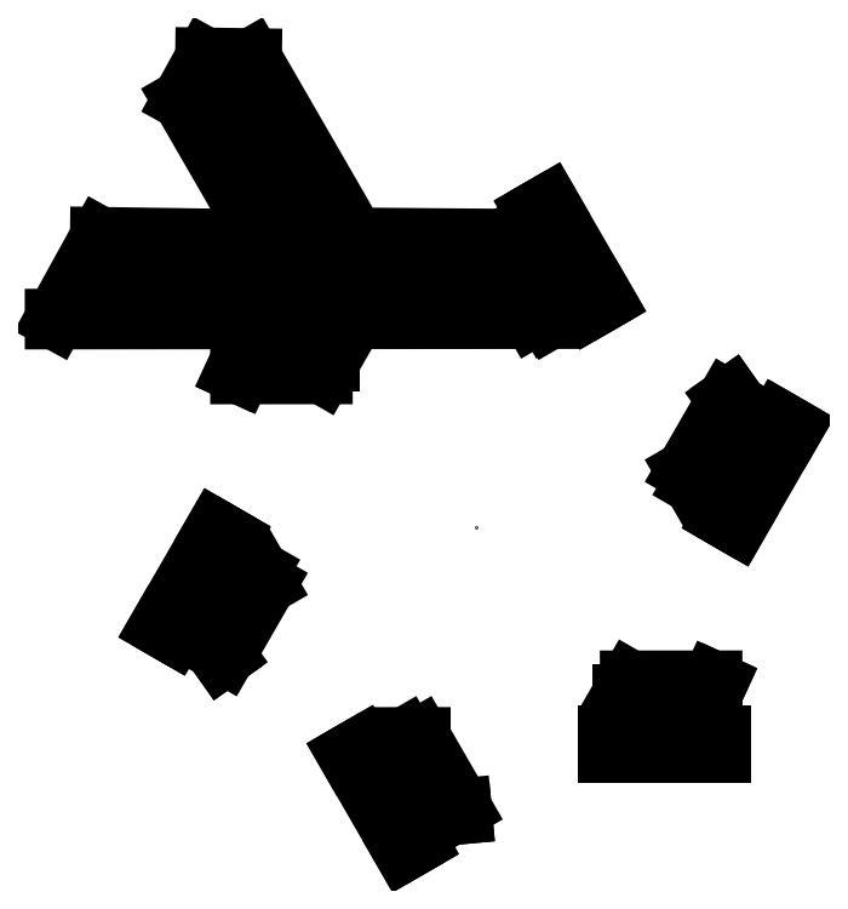
<metadata>
{"format":"dxf","ext":"dxf","renderer":"ezdxf+matplotlib","layout":"modelspace","background":"white","min_lineweight":24,"dpi":150}
</metadata>
<code>
0
SECTION
2
ENTITIES
0
POINT
8
0
10
0
20
0
30
0
0
LINE
8
0
10
-188.7
20
93.26
30
0
11
32.88
21
93.46
31
0
0
LINE
8
0
10
32.88
20
93.46
30
0
11
12.3
21
129.1
31
0
0
LINE
8
0
10
12.3
20
129.1
30
0
11
-54.31
21
129.7
31
0
0
LINE
8
0
10
-54.31
20
129.7
30
0
11
-100.7
21
210
31
0
0
LINE
8
0
10
-100.7
20
210
30
0
11
-121.4
21
210.3
31
0
0
LINE
8
0
10
-121.4
20
210.3
30
0
11
-131.7
21
191.5
31
0
0
LINE
8
0
10
-131.7
20
191.5
30
0
11
-95.52
21
128.9
31
0
0
LINE
8
0
10
-95.52
20
128.9
30
0
11
-168.5
21
129.9
31
0
0
LINE
8
0
10
-168.5
20
129.9
30
0
11
-188.7
21
93.26
31
0
0
CIRCLE
8
0
10
-103
20
97
30
0
40
1.5
210
0
220
0
230
1
0
CIRCLE
8
0
10
-85
20
97
30
0
40
1.5
210
0
220
0
230
1
0
CIRCLE
8
0
10
-67
20
97
30
0
40
1.5
210
0
220
0
230
1
0
LINE
8
0
10
-103
20
97
30
0
11
-67
21
97
31
0
0
LWPOLYLINE
8
0
90
4
70
1
43
0
10
-162
20
123
10
-157
20
123
10
-157
20
118
10
-162
20
118
0
LWPOLYLINE
8
0
90
4
70
1
43
0
10
-172.4
20
105.1
10
-167.4
20
105.1
10
-167.4
20
100.1
10
-172.4
20
100.1
0
LWPOLYLINE
8
0
90
4
70
1
43
0
10
-153.5
20
105.1
10
-148.5
20
105.1
10
-148.5
20
100.1
10
-153.5
20
100.1
0
LWPOLYLINE
8
0
90
4
70
1
43
0
10
-134.6
20
105.1
10
-129.6
20
105.1
10
-129.6
20
100.1
10
-134.6
20
100.1
0
LWPOLYLINE
8
0
90
4
70
1
43
0
10
-115.7
20
105.1
10
-110.7
20
105.1
10
-110.7
20
100.1
10
-115.7
20
100.1
0
LWPOLYLINE
8
0
90
4
70
1
43
0
10
-96.8
20
105.1
10
-91.8
20
105.1
10
-91.8
20
100.1
10
-96.8
20
100.1
0
LWPOLYLINE
8
0
90
4
70
1
43
0
10
-77.9
20
105.1
10
-72.9
20
105.1
10
-72.9
20
100.1
10
-77.9
20
100.1
0
LWPOLYLINE
8
0
90
4
70
1
43
0
10
-59
20
105.1
10
-54
20
105.1
10
-54
20
100.1
10
-59
20
100.1
0
LWPOLYLINE
8
0
90
4
70
1
43
0
10
-40.1
20
105.1
10
-35.1
20
105.1
10
-35.1
20
100.1
10
-40.1
20
100.1
0
LWPOLYLINE
8
0
90
4
70
1
43
0
10
-21.2
20
105.1
10
-16.2
20
105.1
10
-16.2
20
100.1
10
-21.2
20
100.1
0
LWPOLYLINE
8
0
90
4
70
1
43
0
10
-2.304
20
105.1
10
2.696
20
105.1
10
2.696
20
100.1
10
-2.304
20
100.1
0
LWPOLYLINE
8
0
90
4
70
1
43
0
10
16.6
20
105.1
10
21.6
20
105.1
10
21.6
20
100.1
10
16.6
20
100.1
0
LWPOLYLINE
8
0
90
4
70
1
43
0
10
-143.8
20
123
10
-138.8
20
123
10
-138.8
20
118
10
-143.8
20
118
0
LWPOLYLINE
8
0
90
4
70
1
43
0
10
-125.6
20
123
10
-120.6
20
123
10
-120.6
20
118
10
-125.6
20
118
0
LWPOLYLINE
8
0
90
4
70
1
43
0
10
-107.3
20
123
10
-102.3
20
123
10
-102.3
20
118
10
-107.3
20
118
0
LWPOLYLINE
8
0
90
4
70
1
43
0
10
-89.11
20
123
10
-84.11
20
123
10
-84.11
20
118
10
-89.11
20
118
0
LWPOLYLINE
8
0
90
4
70
1
43
0
10
-70.89
20
123
10
-65.89
20
123
10
-65.89
20
118
10
-70.89
20
118
0
LWPOLYLINE
8
0
90
4
70
1
43
0
10
-52.67
20
123
10
-47.67
20
123
10
-47.67
20
118
10
-52.67
20
118
0
LWPOLYLINE
8
0
90
4
70
1
43
0
10
-34.44
20
123
10
-29.44
20
123
10
-29.44
20
118
10
-34.44
20
118
0
LWPOLYLINE
8
0
90
4
70
1
43
0
10
-16.22
20
123
10
-11.22
20
123
10
-11.22
20
118
10
-16.22
20
118
0
LWPOLYLINE
8
0
90
4
70
1
43
0
10
2
20
123
10
7
20
123
10
7
20
118
10
2
20
118
0
LWPOLYLINE
8
0
90
4
70
1
43
0
10
-71.2
20
137.7
10
-66.2
20
137.7
10
-66.2
20
132.7
10
-71.2
20
132.7
0
LWPOLYLINE
8
0
90
4
70
1
43
0
10
-89.3
20
137.9
10
-84.3
20
137.9
10
-84.3
20
132.9
10
-89.3
20
132.9
0
LWPOLYLINE
8
0
90
4
70
1
43
0
10
-79.1
20
151.4
10
-74.1
20
151.4
10
-74.1
20
146.4
10
-79.1
20
146.4
0
LWPOLYLINE
8
0
90
4
70
1
43
0
10
-87
20
165.1
10
-82
20
165.1
10
-82
20
160.1
10
-87
20
160.1
0
LWPOLYLINE
8
0
90
4
70
1
43
0
10
-94.9
20
178.8
10
-89.9
20
178.8
10
-89.9
20
173.8
10
-94.9
20
173.8
0
LWPOLYLINE
8
0
90
4
70
1
43
0
10
-102.8
20
192.4
10
-97.8
20
192.4
10
-97.8
20
187.4
10
-102.8
20
187.4
0
LWPOLYLINE
8
0
90
4
70
1
43
0
10
-110.7
20
206.1
10
-105.7
20
206.1
10
-105.7
20
201.1
10
-110.7
20
201.1
0
LWPOLYLINE
8
0
90
4
70
1
43
0
10
-97.3
20
146.8
10
-97.3
20
151.8
10
-92.3
20
151.8
10
-92.3
20
146.8
0
LWPOLYLINE
8
0
90
4
70
1
43
0
10
-105.3
20
160.6
10
-105.3
20
165.6
10
-100.3
20
165.6
10
-100.3
20
160.6
0
LWPOLYLINE
8
0
90
4
70
1
43
0
10
-113.3
20
174.5
10
-113.3
20
179.5
10
-108.3
20
179.5
10
-108.3
20
174.5
0
LWPOLYLINE
8
0
90
4
70
1
43
0
10
-121.3
20
188.3
10
-121.3
20
193.3
10
-116.3
20
193.3
10
-116.3
20
188.3
0
CIRCLE
8
0
10
10.51
20
125.9
30
0
40
1.5
210
0
220
0
230
1
0
CIRCLE
8
0
10
17.45
20
113.8
30
0
40
1.5
210
0
220
0
230
1
0
CIRCLE
8
0
10
26.87
20
97.5
30
0
40
1.5
210
0
220
0
230
1
0
LINE
8
0
10
10.51
20
125.9
30
0
11
26.87
21
97.5
31
0
0
LWPOLYLINE
8
0
90
4
70
1
43
0
10
-109.3
20
93.33
10
-59.27
20
93.33
10
-59.27
20
100.7
10
-109.3
20
100.7
0
LINE
8
0
10
12.3
20
129.1
30
0
11
6.657
21
125.8
31
0
0
LINE
8
0
10
6.657
20
125.8
30
0
11
25.03
21
94.05
31
0
0
LINE
8
0
10
25.03
20
94.05
30
0
11
32.53
21
94.06
31
0
0
LINE
8
0
10
31.84
20
94.06
30
0
11
11.78
21
128.8
31
0
0
LINE
8
0
10
11.78
20
128.8
30
0
11
6.427
21
128.3
31
0
0
LINE
8
0
10
6.427
20
128.3
30
0
11
6.657
21
125.8
31
0
0
LINE
8
0
10
-59.27
20
93.93
30
0
11
-109.3
21
93.93
31
0
0
LINE
8
0
10
-105.6
20
74.6
30
0
11
-107.9
21
69.72
31
0
0
LINE
8
0
10
-65.53
20
74.6
30
0
11
-105.6
21
74.6
31
0
0
LINE
8
0
10
-107.9
20
69.72
30
0
11
-105.6
21
68.68
31
0
0
LINE
8
0
10
-105.6
20
68.68
30
0
11
-68.93
21
68.7
31
0
0
LINE
8
0
10
-68.93
20
68.7
30
0
11
-65.19
21
75.2
31
0
0
LINE
8
0
10
-110.5
20
-4.662
30
0
11
-116.9
21
-0.9703
31
0
0
LINE
8
0
10
-111
20
-4.362
30
0
11
-136
21
-47.66
31
0
0
LINE
8
0
10
-141.9
20
-44.27
30
0
11
-135.5
21
-47.96
31
0
0
LINE
8
0
10
-116.9
20
-0.9703
30
0
11
-141.9
21
-44.27
31
0
0
LINE
8
0
10
-117.4
20
-54.19
30
0
11
-114.3
21
-58.59
31
0
0
LINE
8
0
10
-97.37
20
-19.45
30
0
11
-117.4
21
-54.19
31
0
0
LINE
8
0
10
-114.3
20
-58.59
30
0
11
-112.3
21
-57.15
31
0
0
LINE
8
0
10
-112.3
20
-57.15
30
0
11
-93.97
21
-25.35
31
0
0
LINE
8
0
10
-93.97
20
-25.35
30
0
11
-97.72
21
-18.85
31
0
0
LINE
8
0
10
-51.19
20
-97.99
30
0
11
-57.59
21
-101.7
31
0
0
LINE
8
0
10
-51.71
20
-98.29
30
0
11
-26.71
21
-141.6
31
0
0
LINE
8
0
10
-32.59
20
-145
30
0
11
-26.19
21
-141.3
31
0
0
LINE
8
0
10
-57.59
20
-101.7
30
0
11
-32.59
21
-145
31
0
0
LINE
8
0
10
-11.78
20
-128.8
30
0
11
-6.427
21
-128.3
31
0
0
LINE
8
0
10
-31.84
20
-94.06
30
0
11
-11.78
21
-128.8
31
0
0
LINE
8
0
10
-6.427
20
-128.3
30
0
11
-6.657
21
-125.8
31
0
0
LINE
8
0
10
-6.657
20
-125.8
30
0
11
-25.03
21
-94.05
31
0
0
LINE
8
0
10
-25.03
20
-94.05
30
0
11
-32.53
21
-94.06
31
0
0
LINE
8
0
10
59.27
20
-93.33
30
0
11
59.27
21
-100.7
31
0
0
LINE
8
0
10
59.27
20
-93.93
30
0
11
109.3
21
-93.93
31
0
0
LINE
8
0
10
109.3
20
-100.7
30
0
11
109.3
21
-93.33
31
0
0
LINE
8
0
10
59.27
20
-100.7
30
0
11
109.3
21
-100.7
31
0
0
LINE
8
0
10
105.6
20
-74.6
30
0
11
107.9
21
-69.72
31
0
0
LINE
8
0
10
65.53
20
-74.6
30
0
11
105.6
21
-74.6
31
0
0
LINE
8
0
10
107.9
20
-69.72
30
0
11
105.6
21
-68.68
31
0
0
LINE
8
0
10
105.6
20
-68.68
30
0
11
68.93
21
-68.7
31
0
0
LINE
8
0
10
68.93
20
-68.7
30
0
11
65.19
21
-75.2
31
0
0
LINE
8
0
10
110.5
20
4.662
30
0
11
116.9
21
0.9703
31
0
0
LINE
8
0
10
111
20
4.362
30
0
11
136
21
47.66
31
0
0
LINE
8
0
10
141.9
20
44.27
30
0
11
135.5
21
47.96
31
0
0
LINE
8
0
10
116.9
20
0.9703
30
0
11
141.9
21
44.27
31
0
0
LINE
8
0
10
117.4
20
54.19
30
0
11
114.3
21
58.59
31
0
0
LINE
8
0
10
97.37
20
19.45
30
0
11
117.4
21
54.19
31
0
0
LINE
8
0
10
114.3
20
58.59
30
0
11
112.3
21
57.15
31
0
0
LINE
8
0
10
112.3
20
57.15
30
0
11
93.97
21
25.35
31
0
0
LINE
8
0
10
93.97
20
25.35
30
0
11
97.72
21
18.85
31
0
0
LINE
8
0
10
51.19
20
97.99
30
0
11
57.59
21
101.7
31
0
0
LINE
8
0
10
51.71
20
98.29
30
0
11
26.71
21
141.6
31
0
0
LINE
8
0
10
32.59
20
145
30
0
11
26.19
21
141.3
31
0
0
LINE
8
0
10
57.59
20
101.7
30
0
11
32.59
21
145
31
0
0
ENDSEC
0
EOF

</code>
